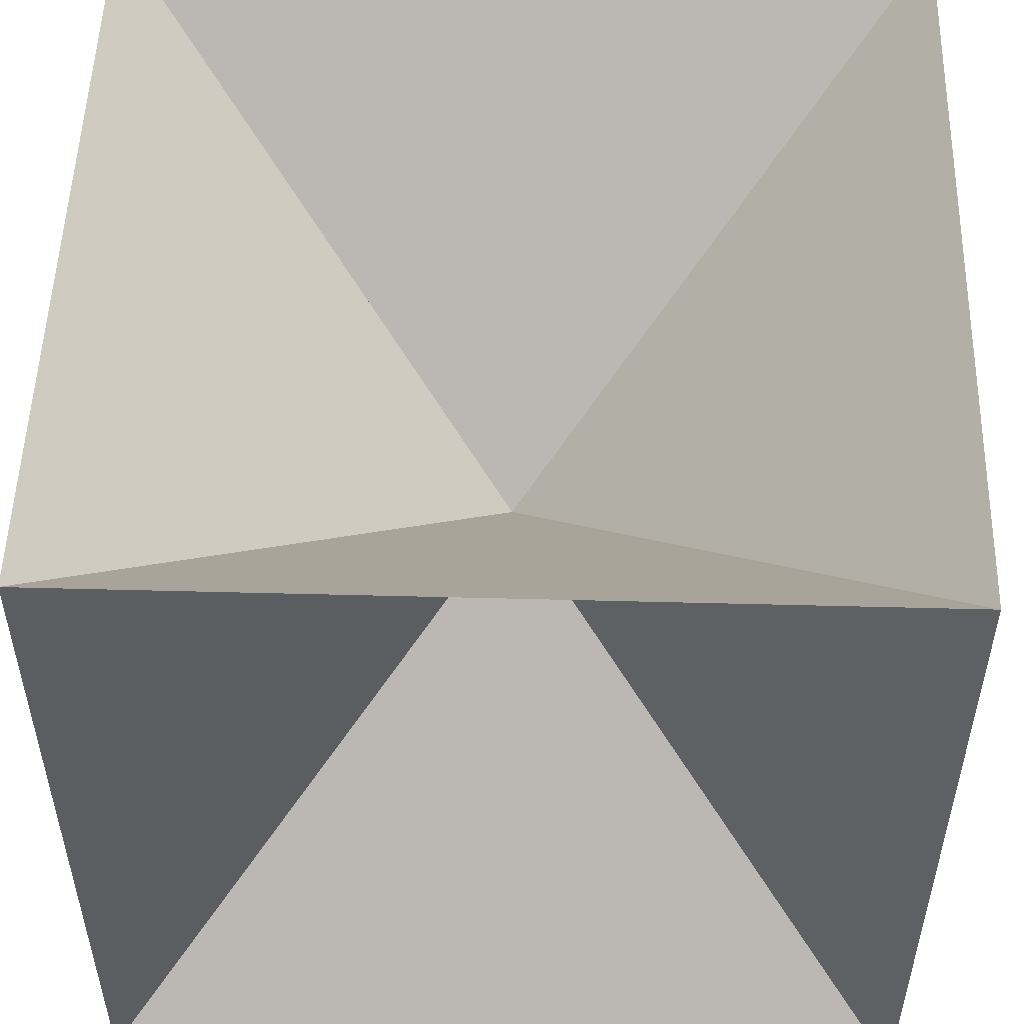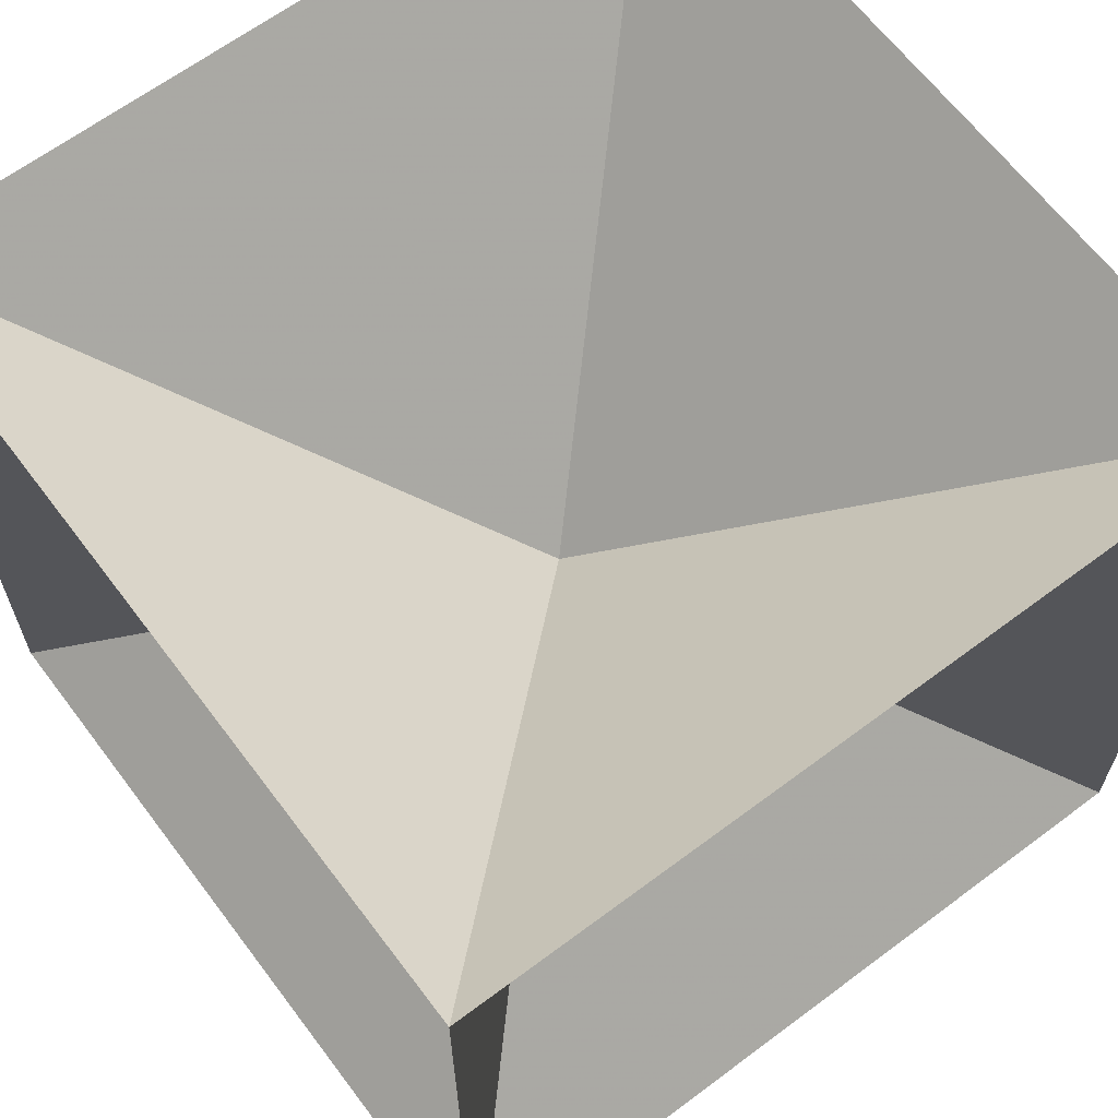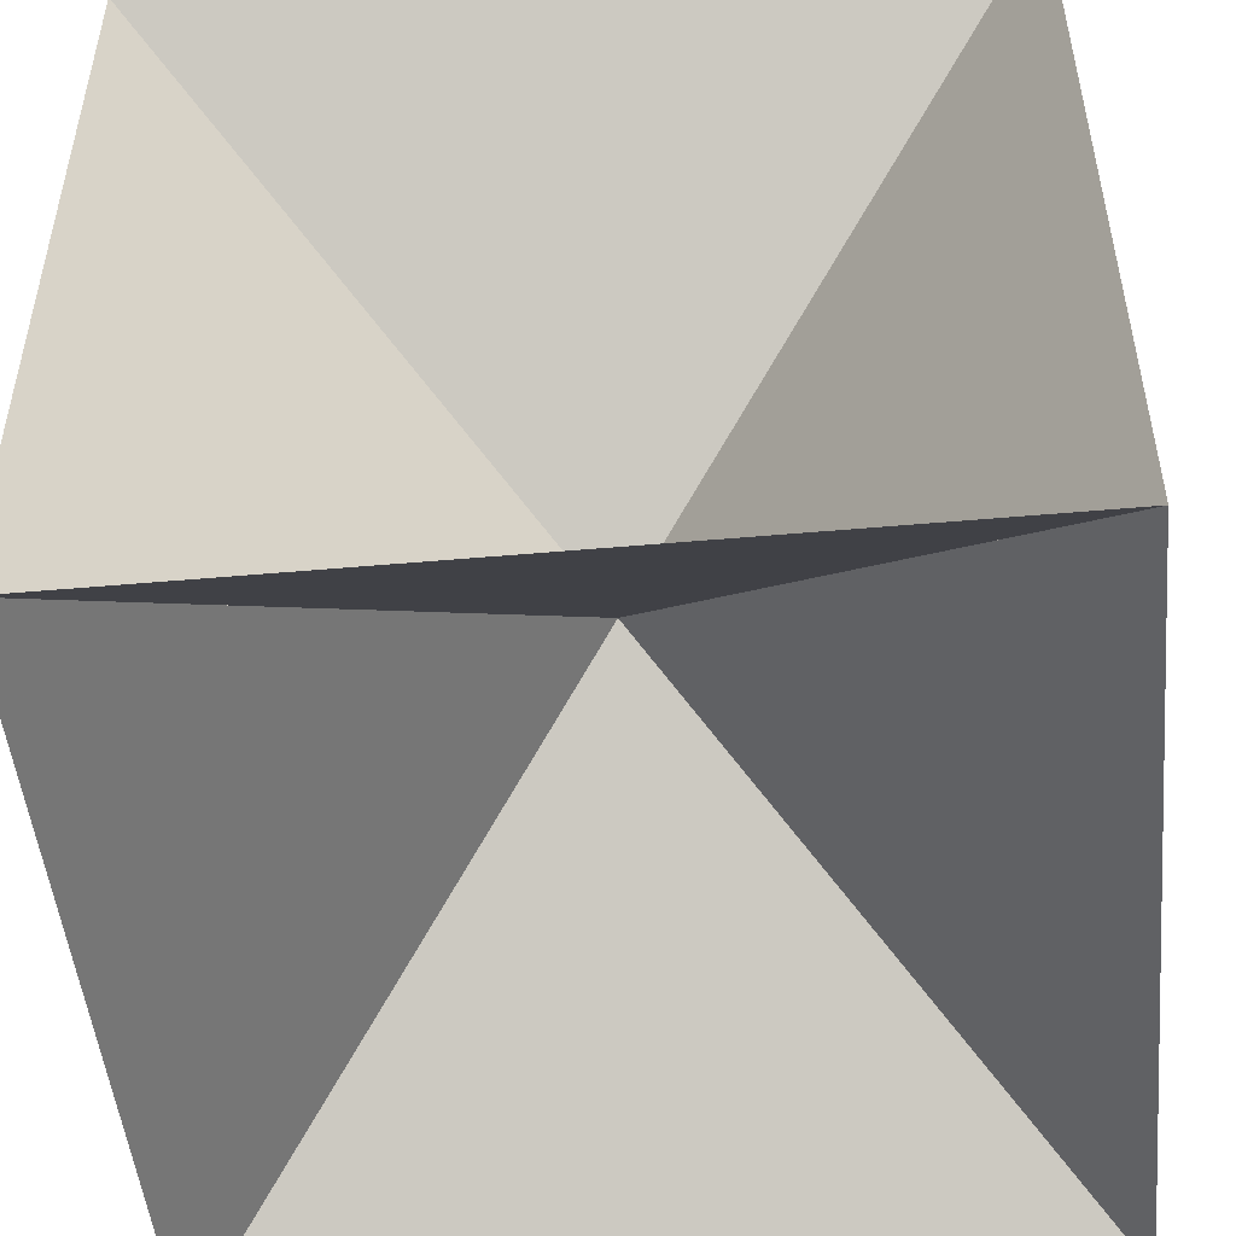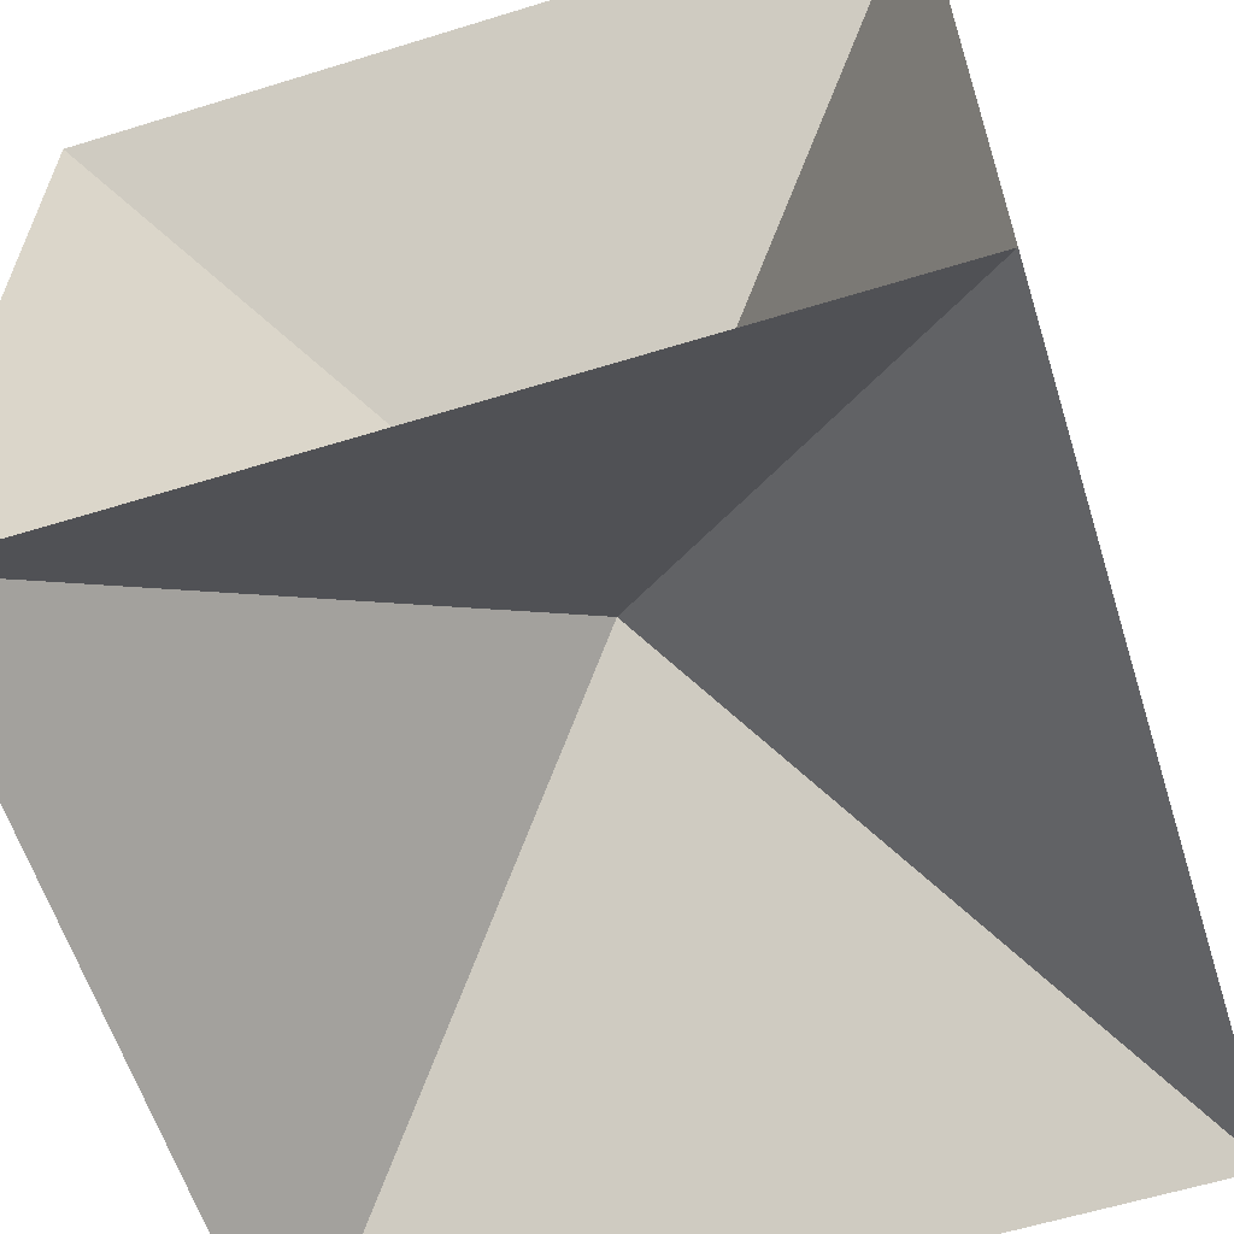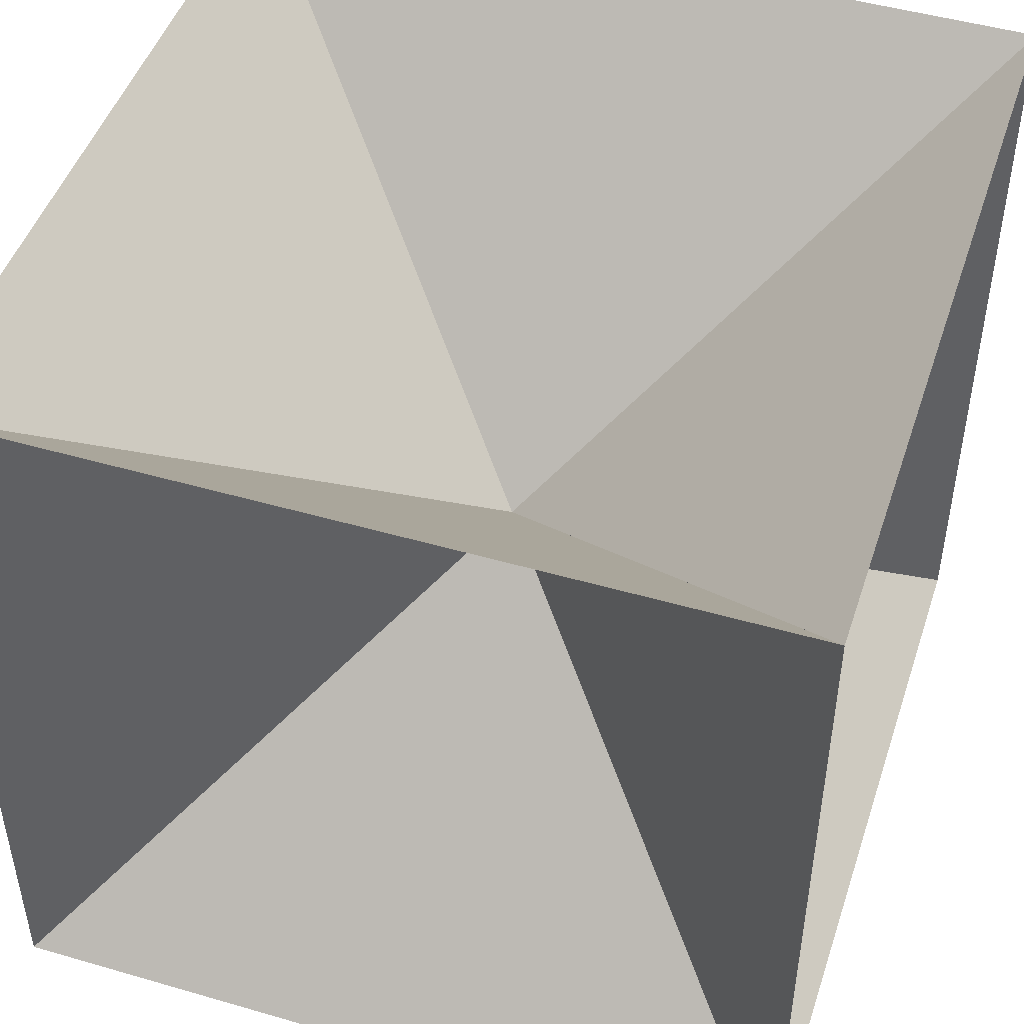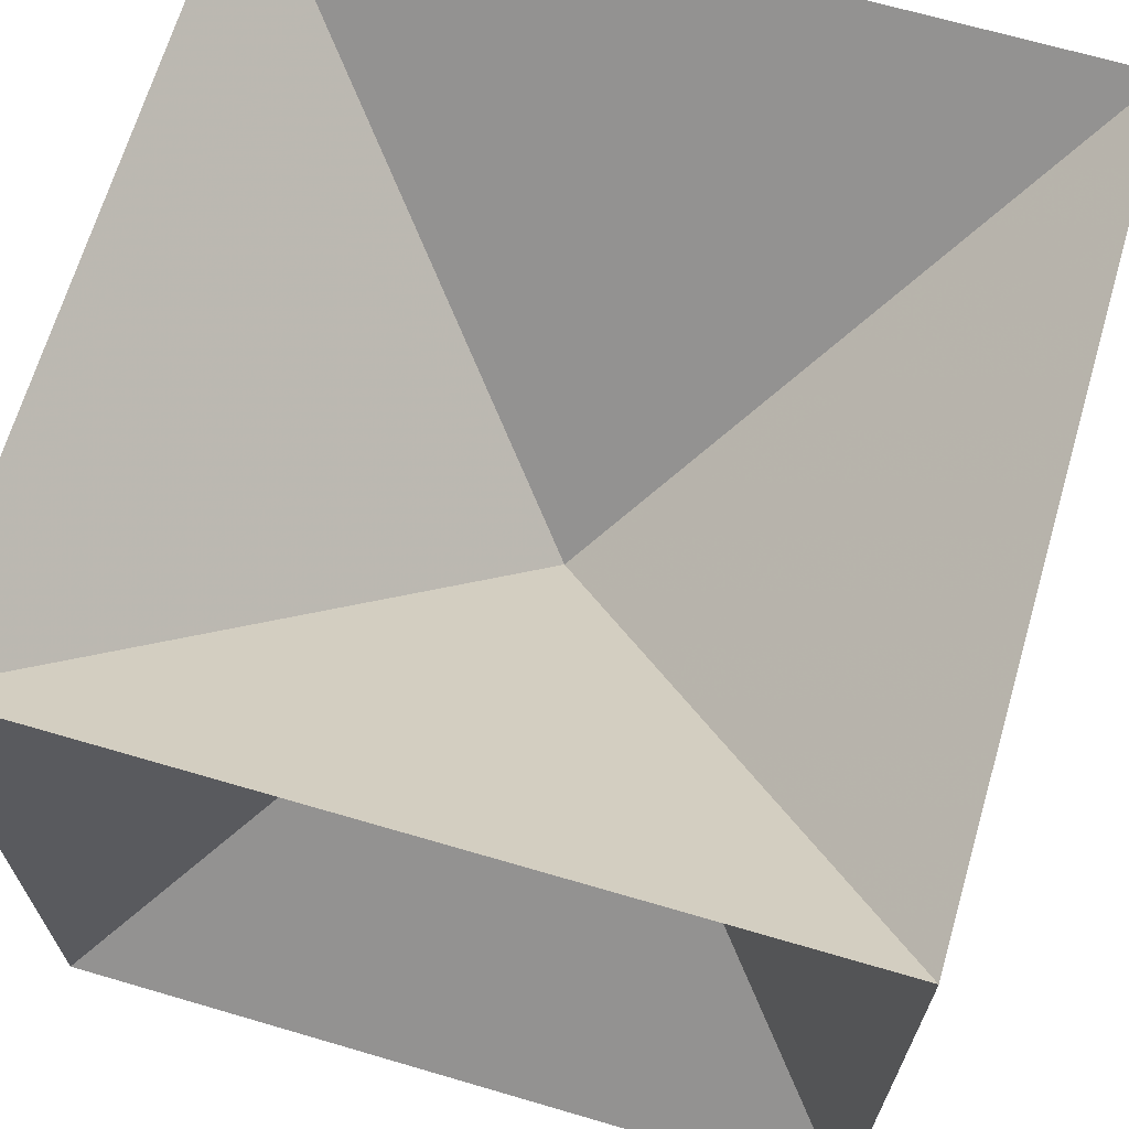
<metadata>
{"format":"obj","ext":"obj","renderer":"f3d","projection":"perspective","resolution":1024,"background":"white","views":[{"elev":52.0,"azim":-88.4,"up":"+Y"},{"elev":64.7,"azim":143.0,"up":"+Z"},{"elev":-49.6,"azim":5.6,"up":"+Y"},{"elev":-60.6,"azim":-162.5,"up":"+Y"},{"elev":47.6,"azim":-71.9,"up":"+Z"},{"elev":67.3,"azim":16.4,"up":"+Y"}]}
</metadata>
<code>
v 1 -1 -1
v 1 -1 1
v -1 -1 1
v -1 -1 -1
v 1 1 -1
v 1 1 1
v -1 1 1
v -1 1 -1
v -0 0 0
v -0 0 0
v -0 0 0
v -0 0 0
v -0 0 0
v -0 0 0
f 5 8 10
f 1 5 11
f 2 6 12
f 3 7 13
f 5 1 14
f 1 2 9
f 2 3 9
f 3 4 9
f 4 1 9
f 8 7 10
f 7 6 10
f 6 5 10
f 5 6 11
f 6 2 11
f 2 1 11
f 6 7 12
f 7 3 12
f 3 2 12
f 7 8 13
f 8 4 13
f 4 3 13
f 1 4 14
f 4 8 14
f 8 5 14

</code>
